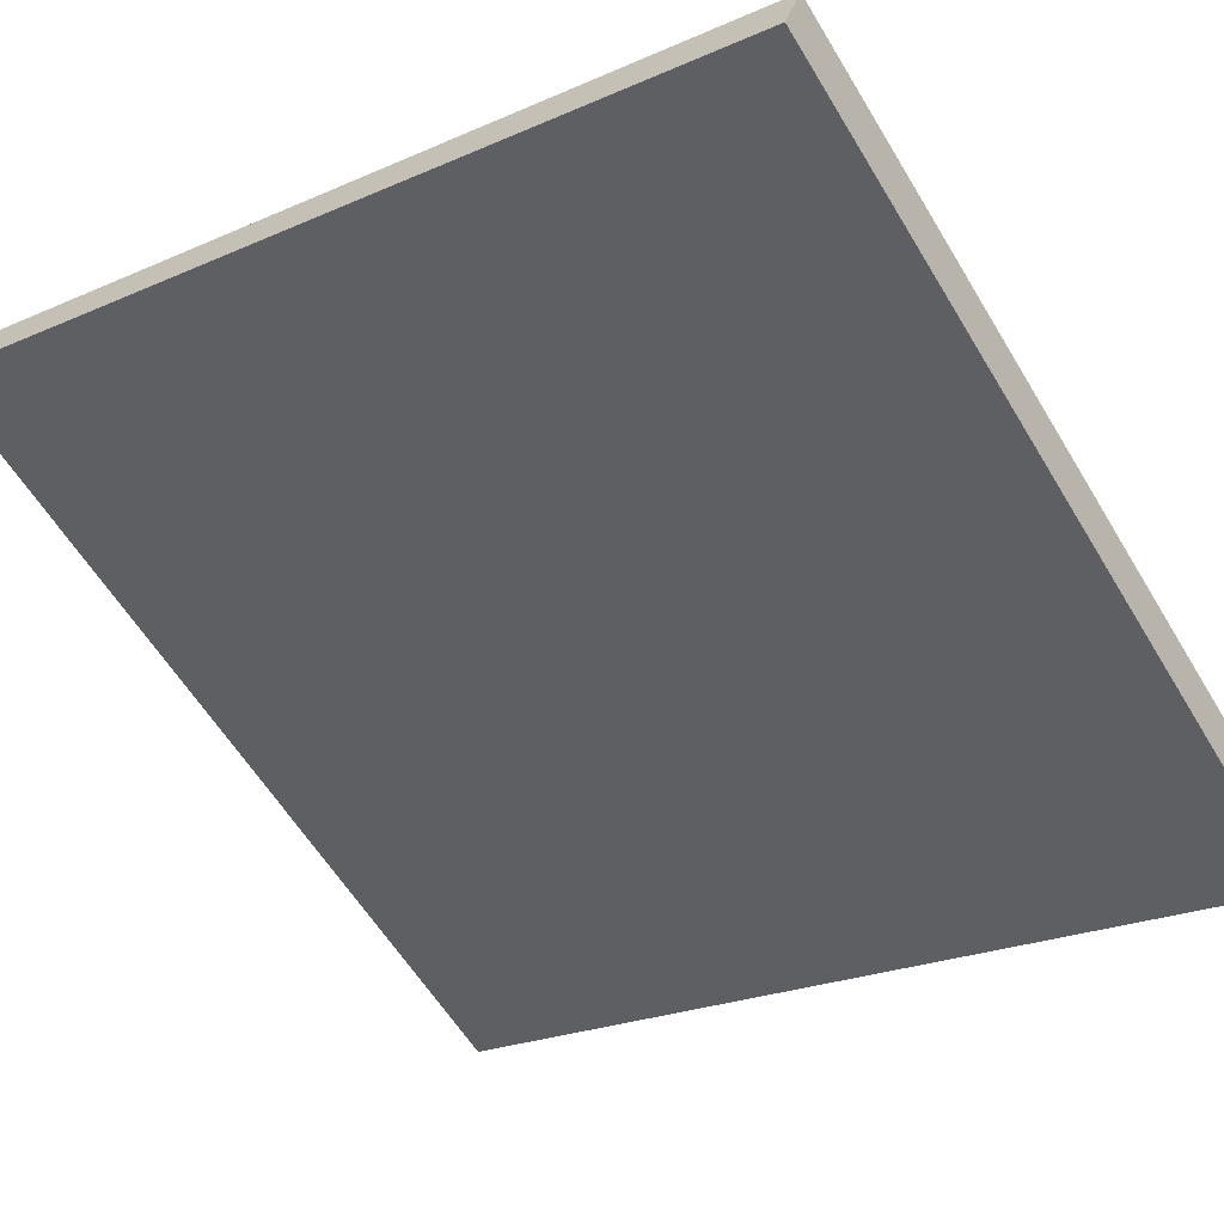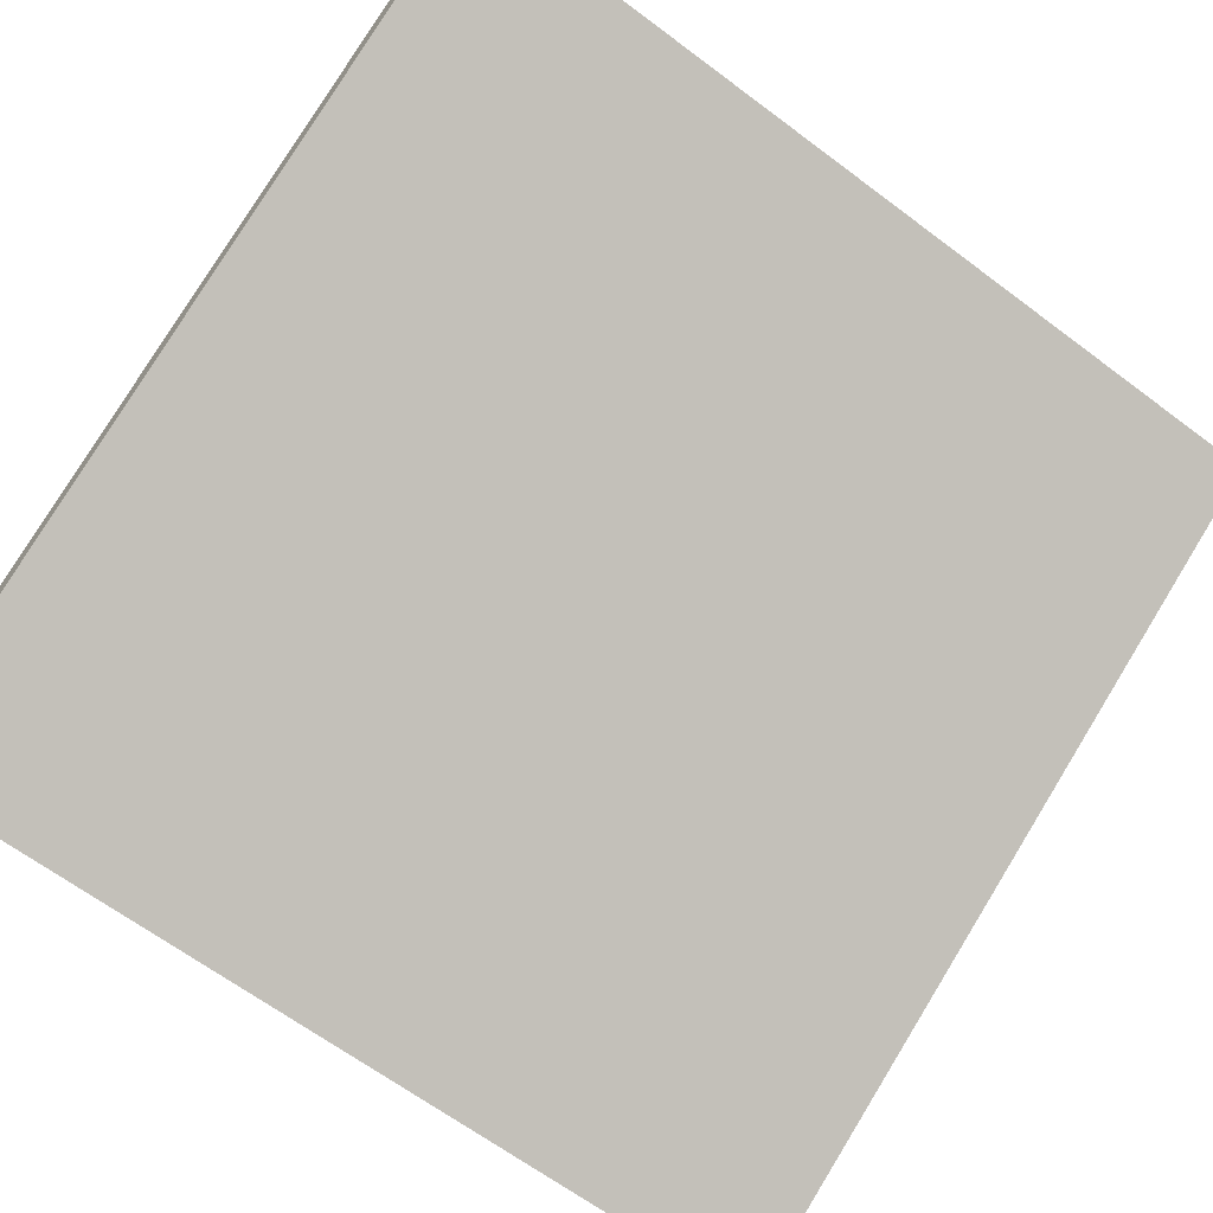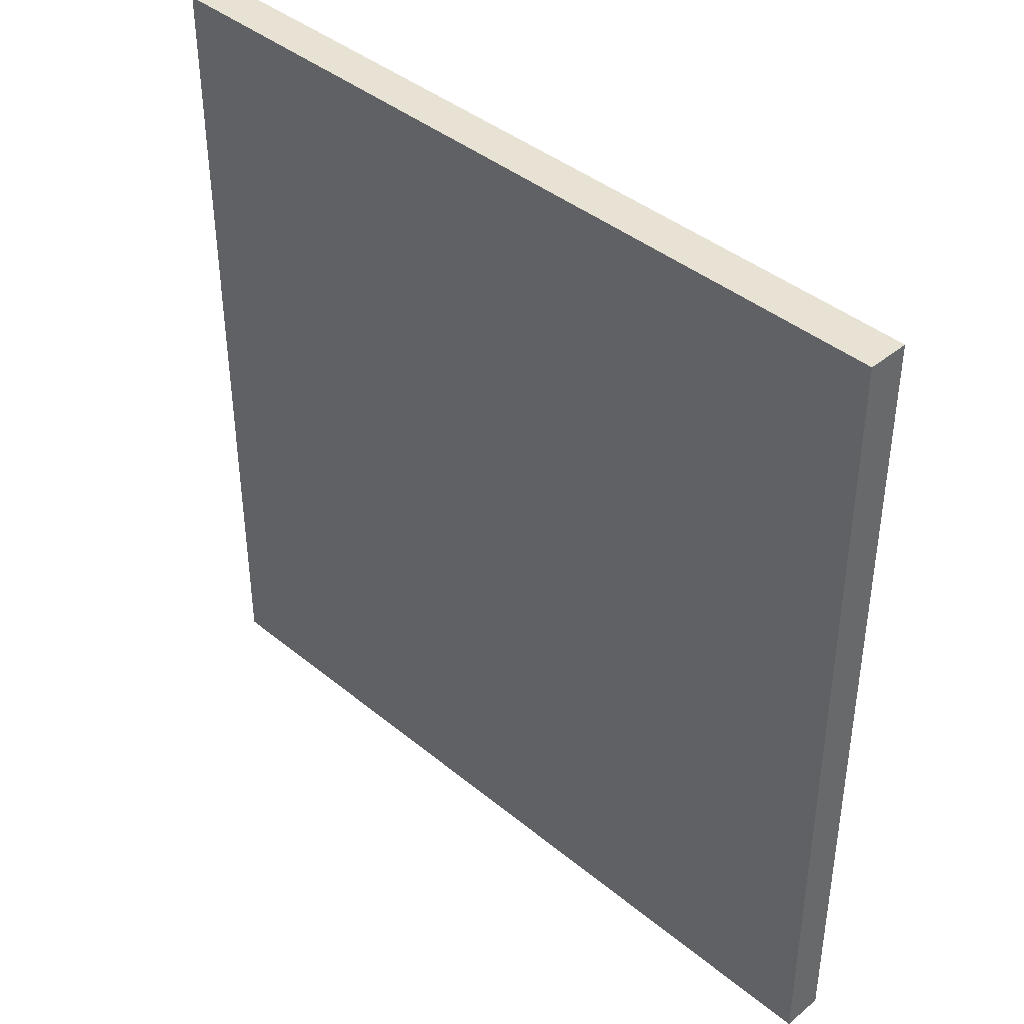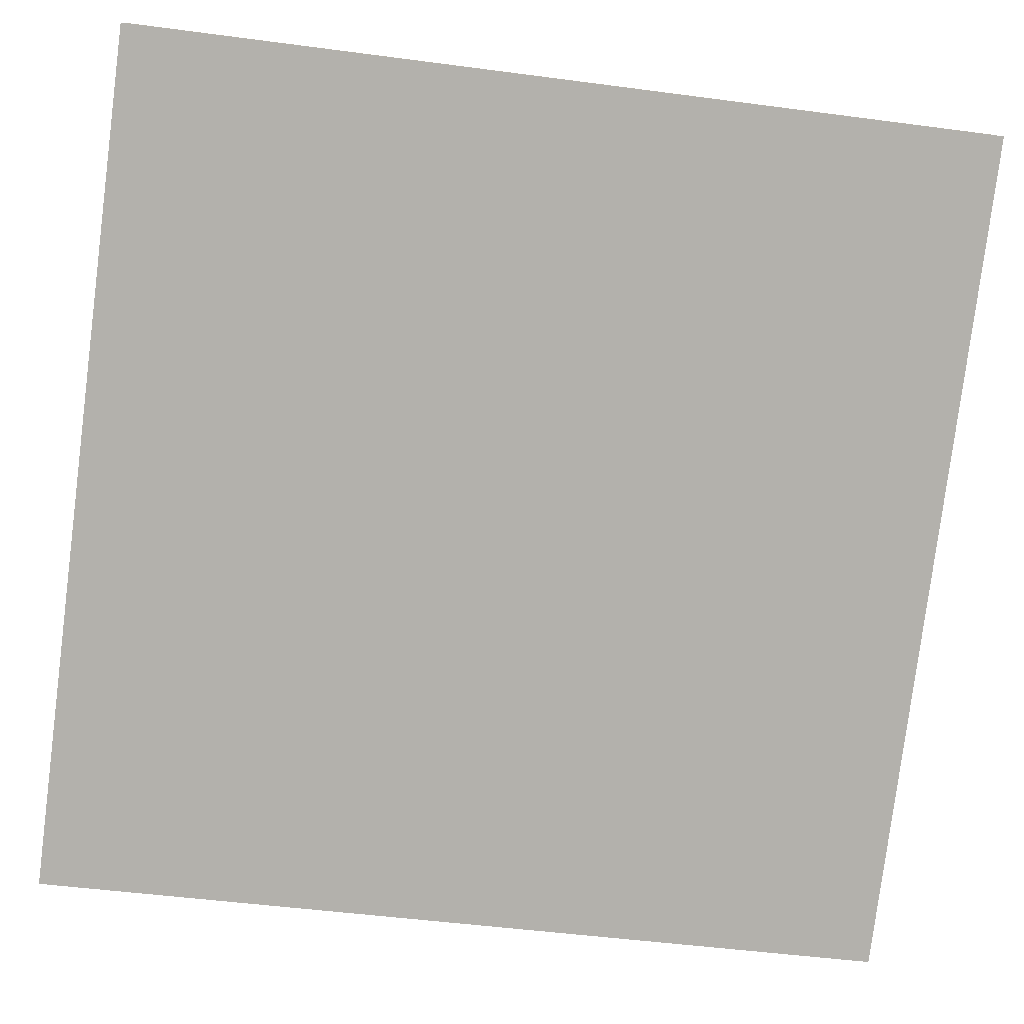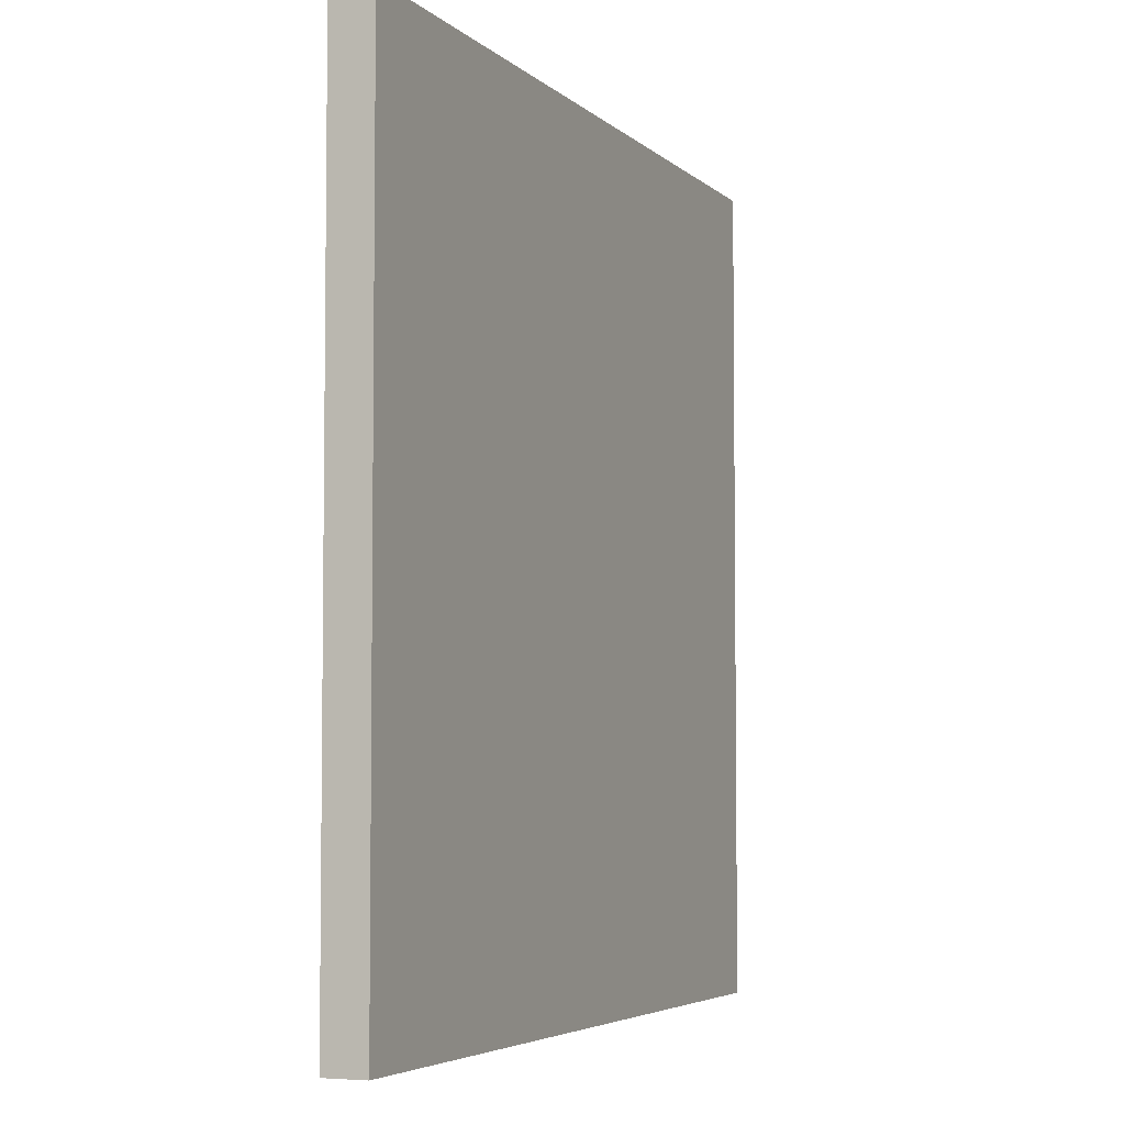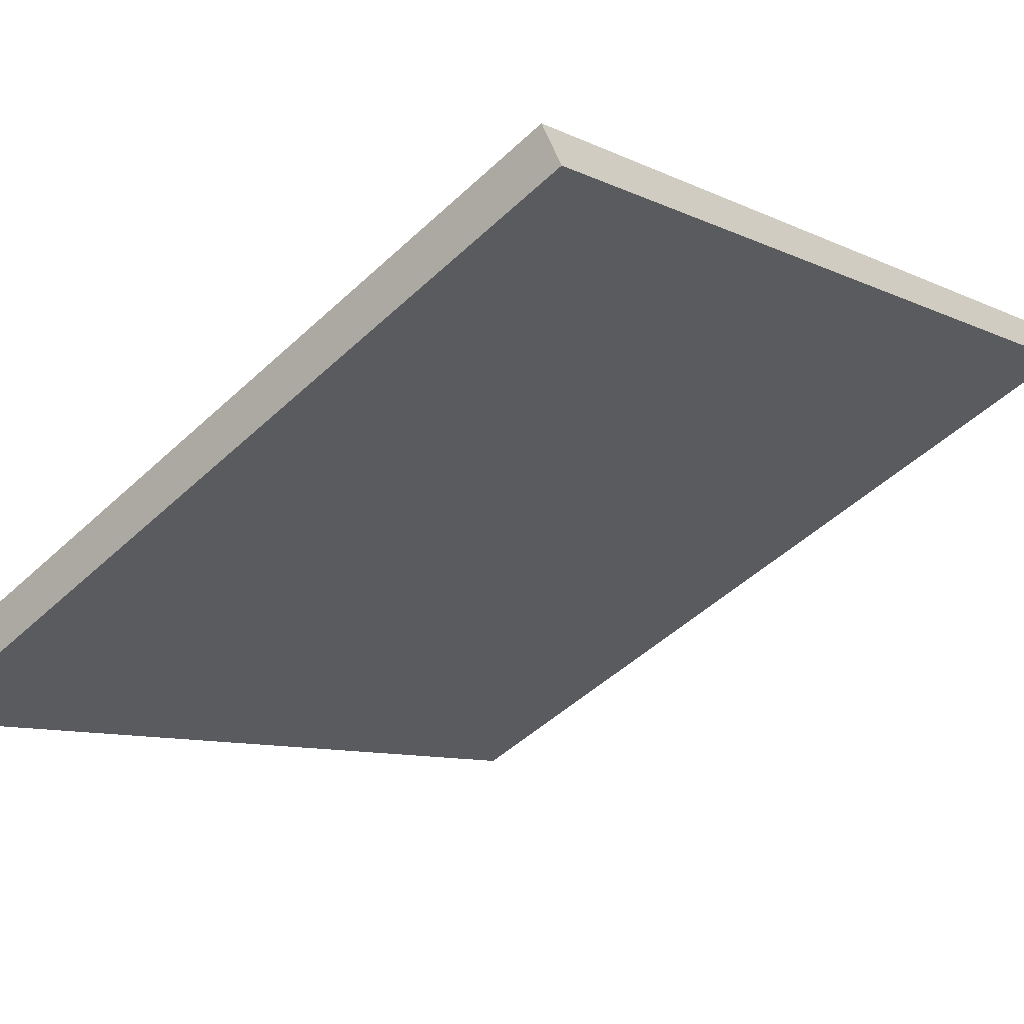
<metadata>
{"format":"obj","ext":"obj","renderer":"f3d","projection":"perspective","resolution":1024,"background":"white","views":[{"elev":-23.5,"azim":126.4,"up":"+Z"},{"elev":-64.9,"azim":52.9,"up":"+Z"},{"elev":40.9,"azim":15.0,"up":"+Y"},{"elev":-48.9,"azim":81.6,"up":"+Z"},{"elev":-4.7,"azim":-97.1,"up":"+Y"},{"elev":-48.9,"azim":-44.0,"up":"+Z"}]}
</metadata>
<code>
o Box
v 0.8638 1 0.5261
v 0.9138 1 0.4395
v 0.8638 -1 0.5261
v 0.9138 -1 0.4395
v -0.8182 1 -0.5605
v -0.8682 1 -0.4739
v -0.8182 -1 -0.5605
v -0.8682 -1 -0.4739
f 1 3 4 2
f 5 7 8 6
f 5 6 1 2
f 8 7 4 3
f 6 8 3 1
f 2 4 7 5

</code>
